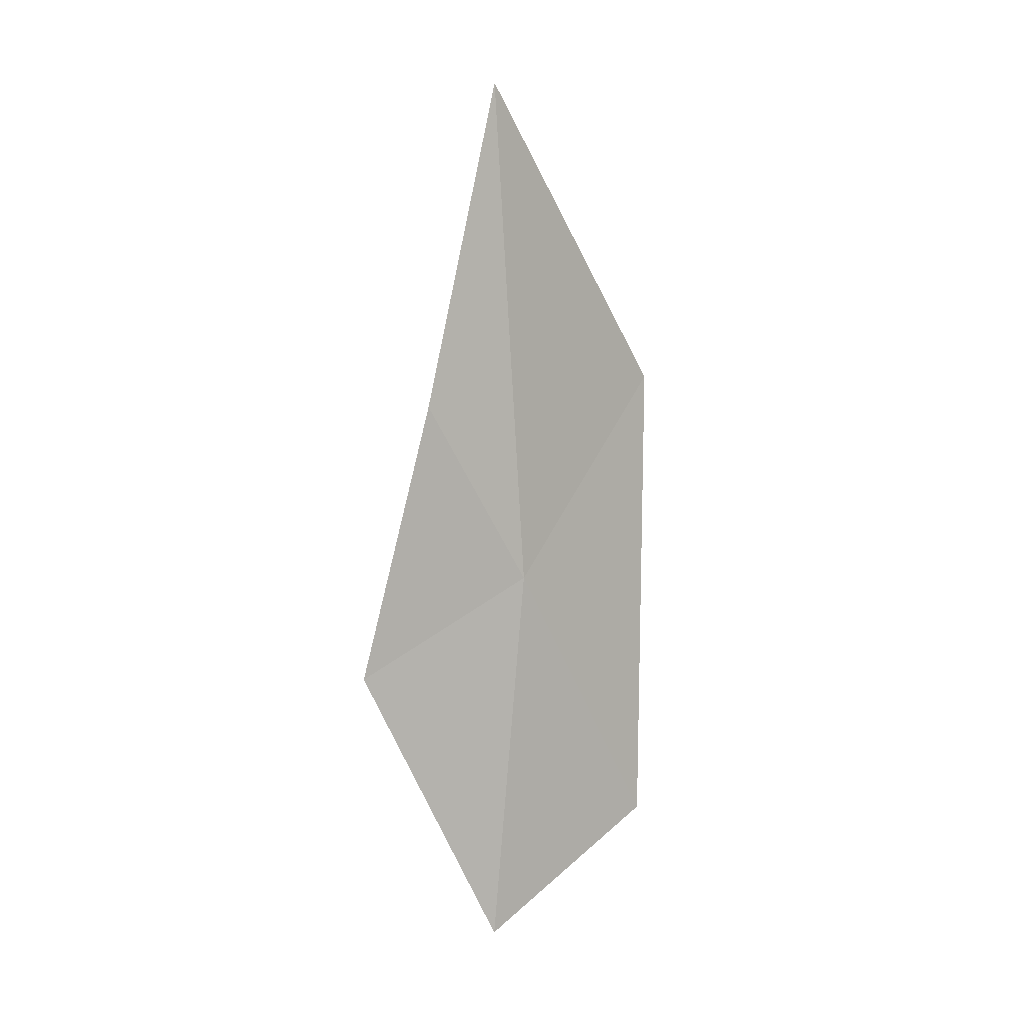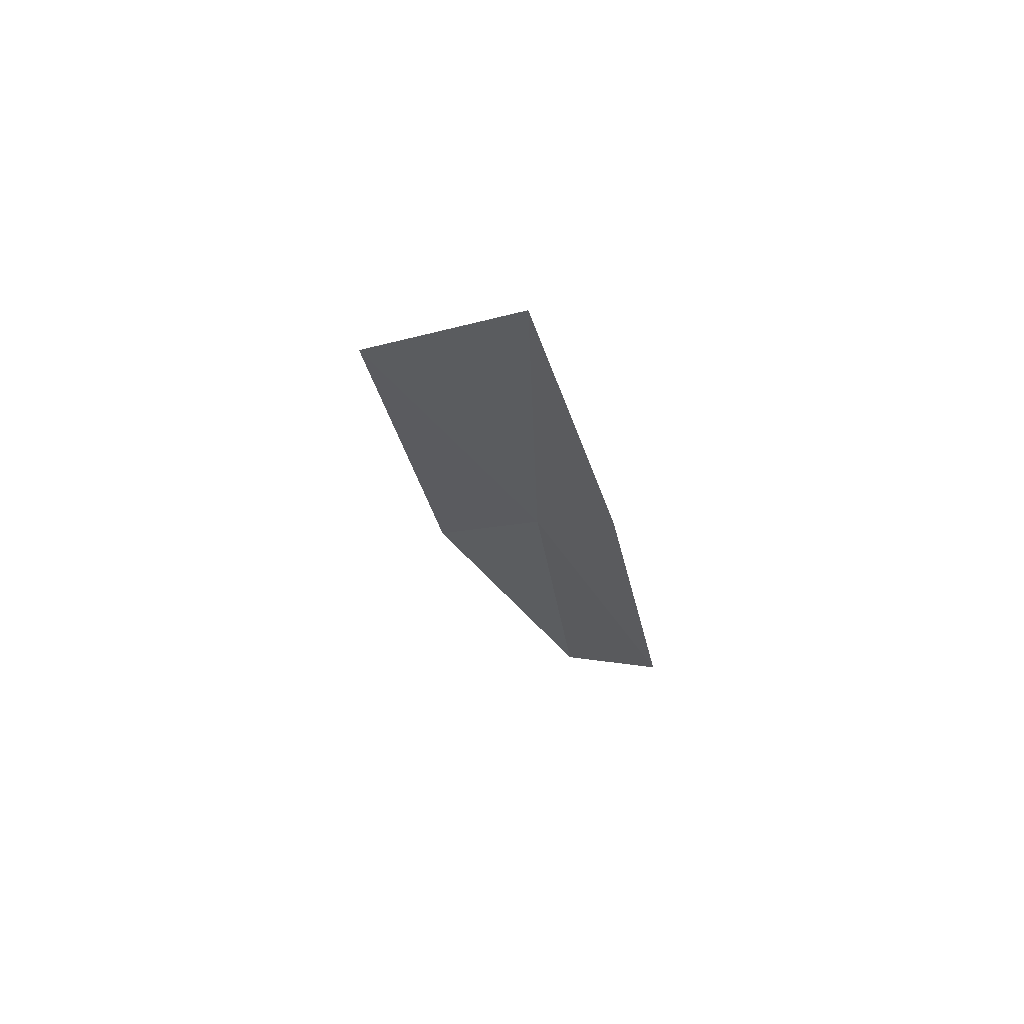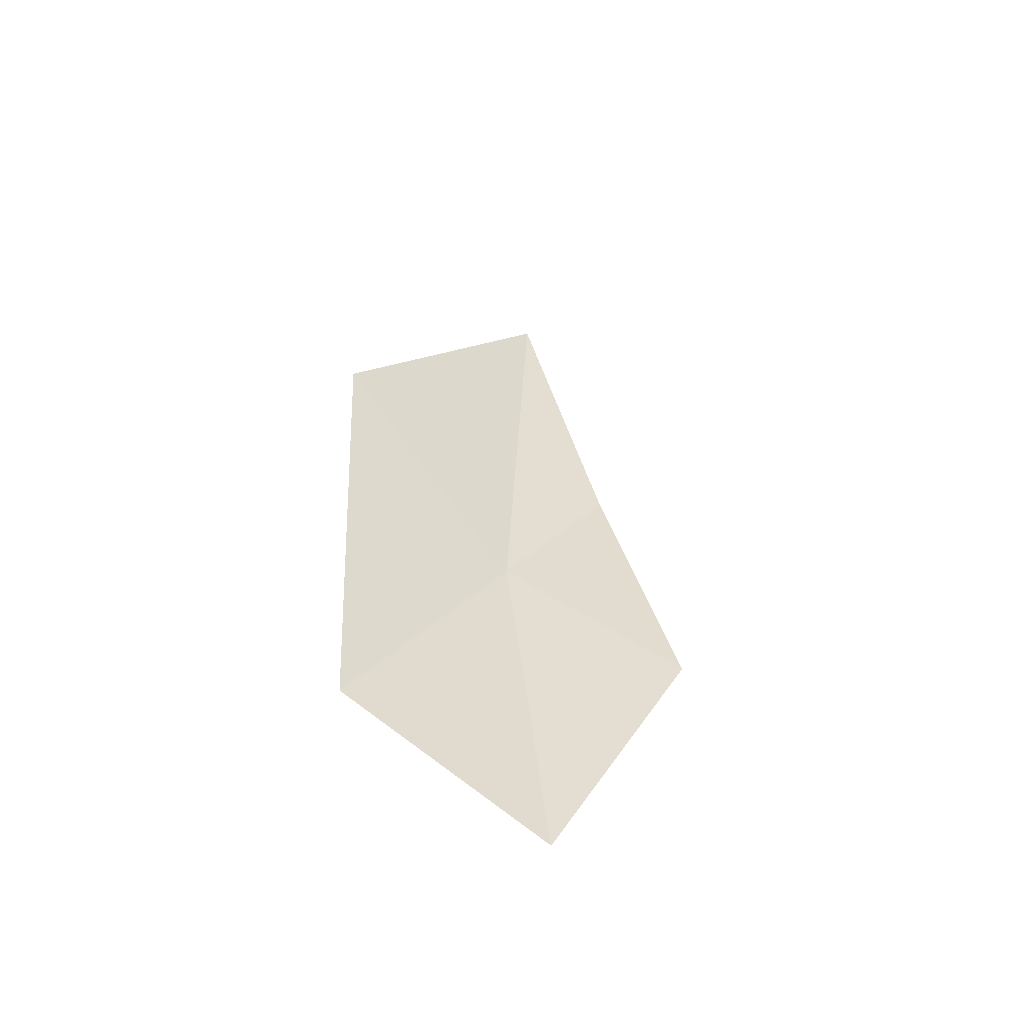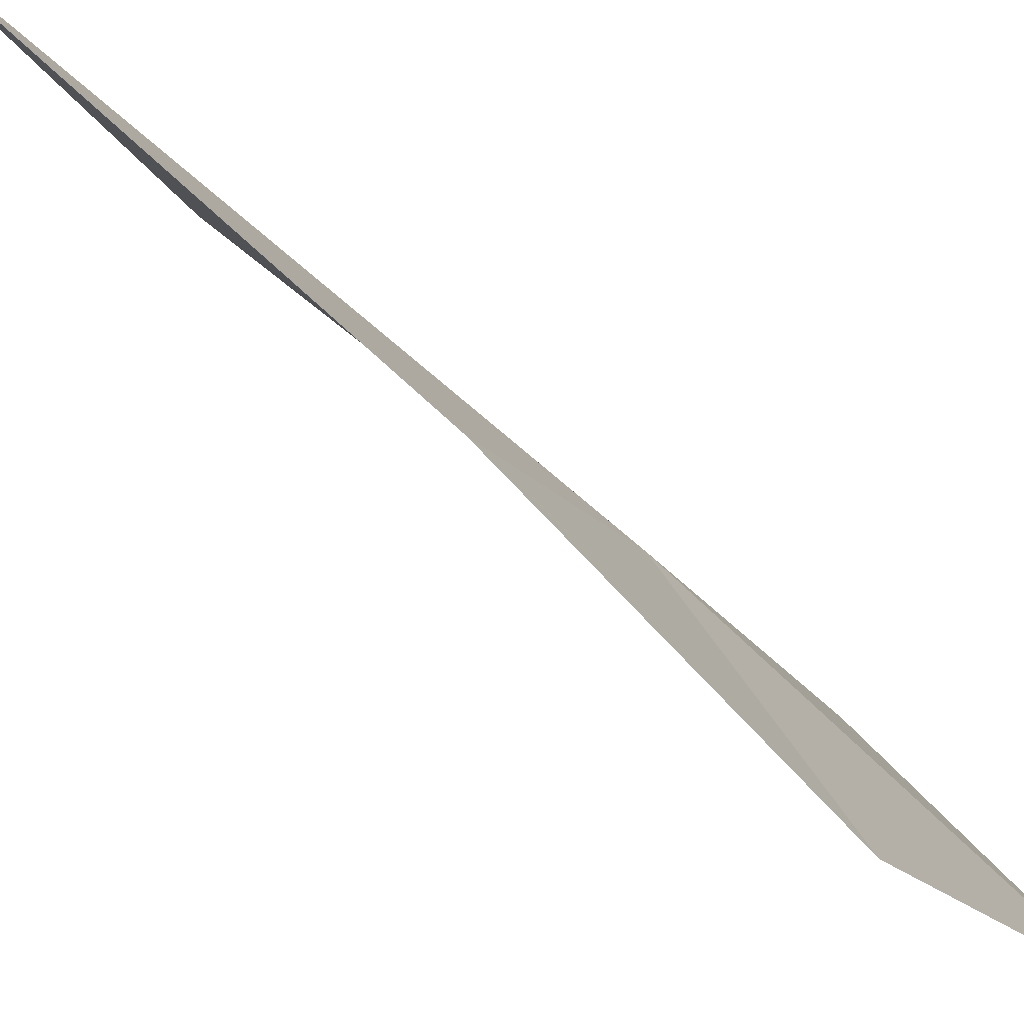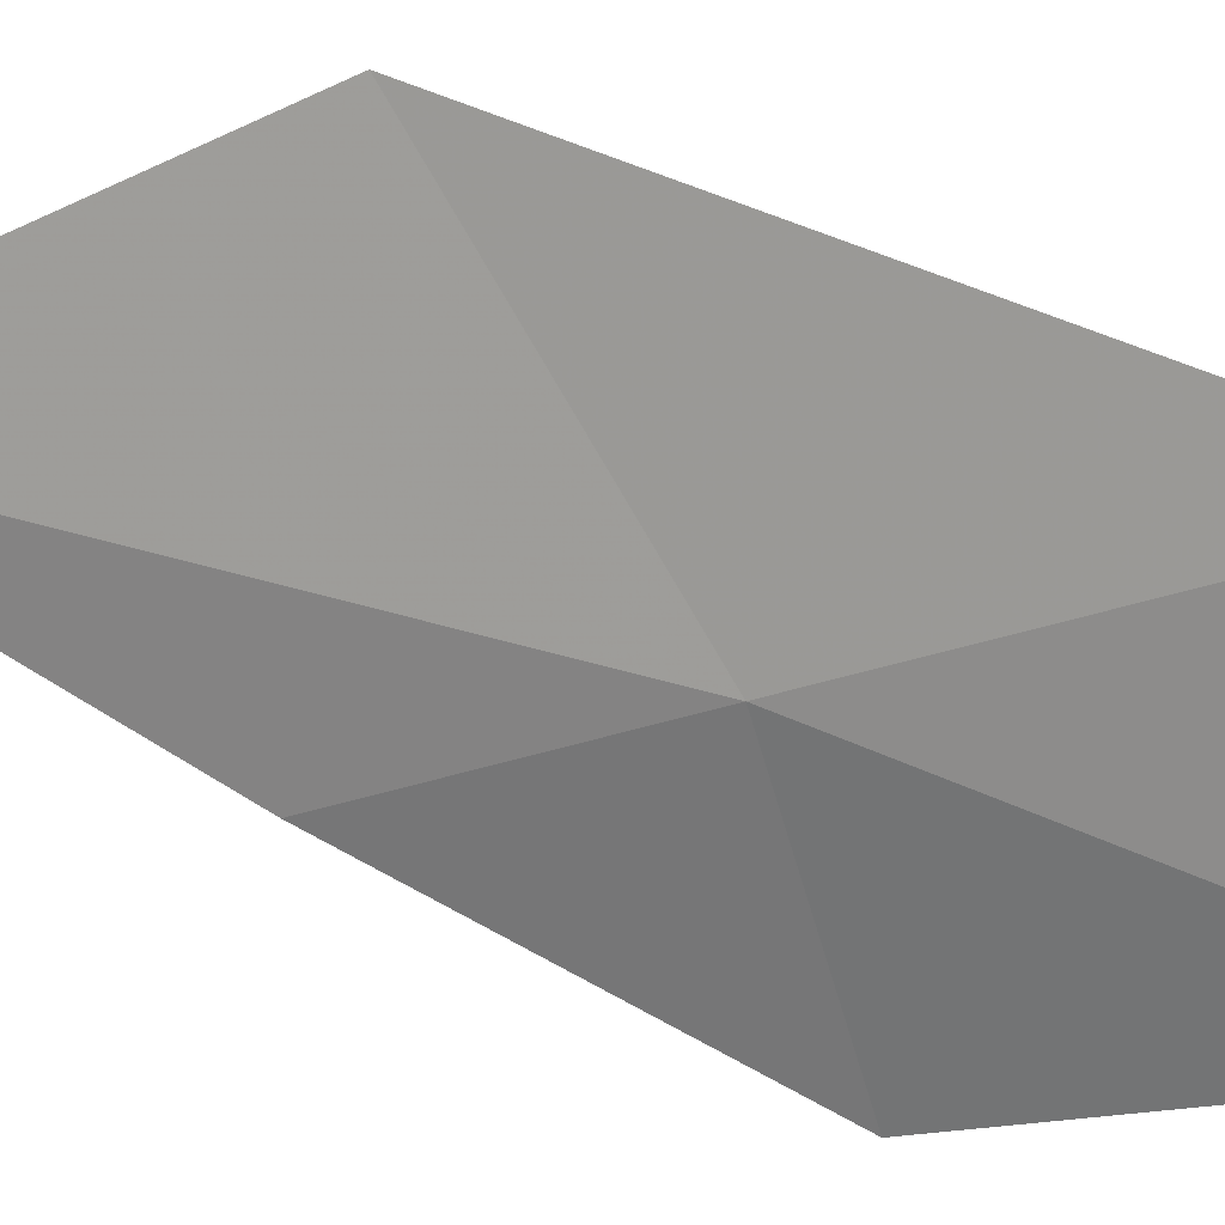
<metadata>
{"format":"obj","ext":"obj","renderer":"f3d","projection":"perspective","resolution":1024,"background":"white","views":[{"elev":10.5,"azim":78.4,"up":"+Z"},{"elev":65.8,"azim":-21.7,"up":"+Z"},{"elev":-58.2,"azim":-89.2,"up":"+Z"},{"elev":-46.8,"azim":37.2,"up":"+Y"},{"elev":50.8,"azim":107.0,"up":"+Y"}]}
</metadata>
<code>
v 16.68 9.621 6.463
v 16.6 9.542 8.041
v 16.27 10.14 7.069
v 16.89 9.066 6.209
v 16.79 9.499 5.288
v 16.79 9.293 7.047
v 16.47 10.07 5.572
f 1 4 5
f 1 2 6
f 1 7 3
f 1 6 4
f 1 5 7
f 1 3 2

</code>
